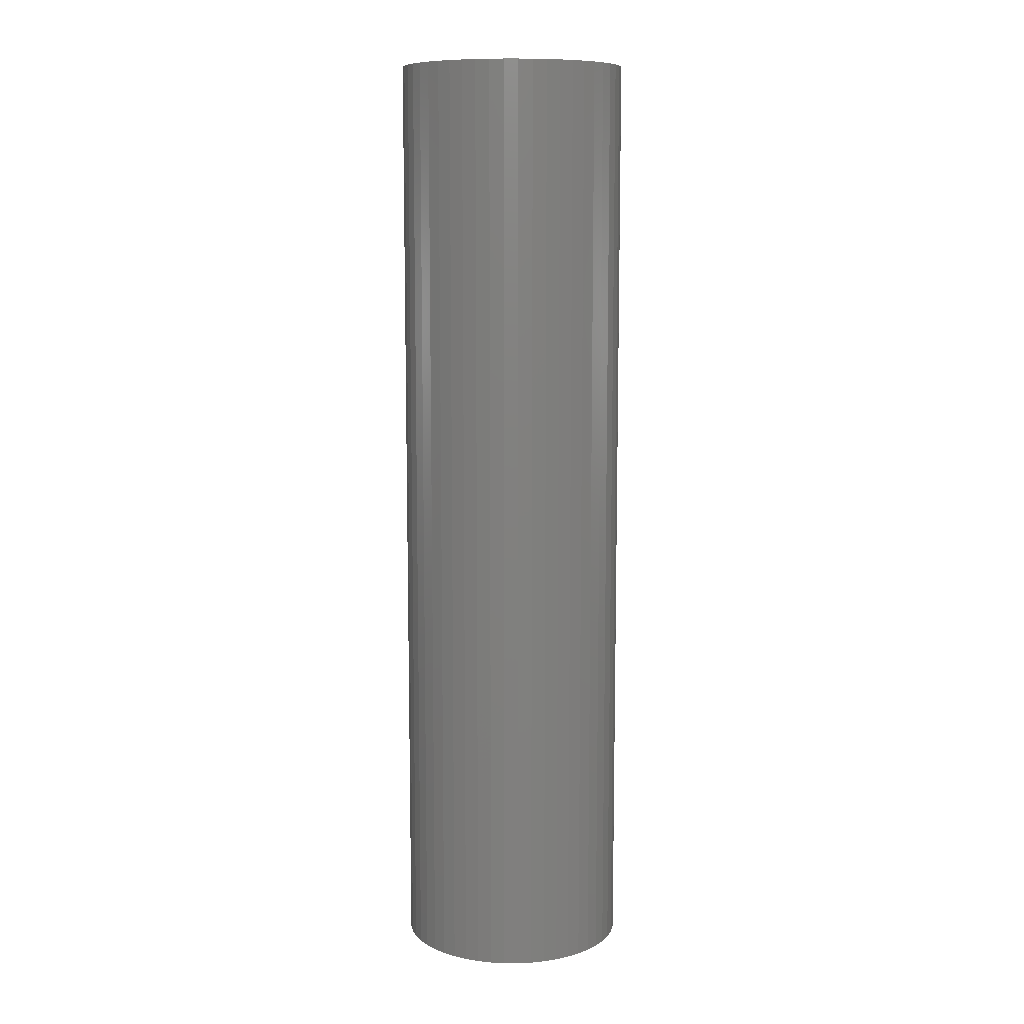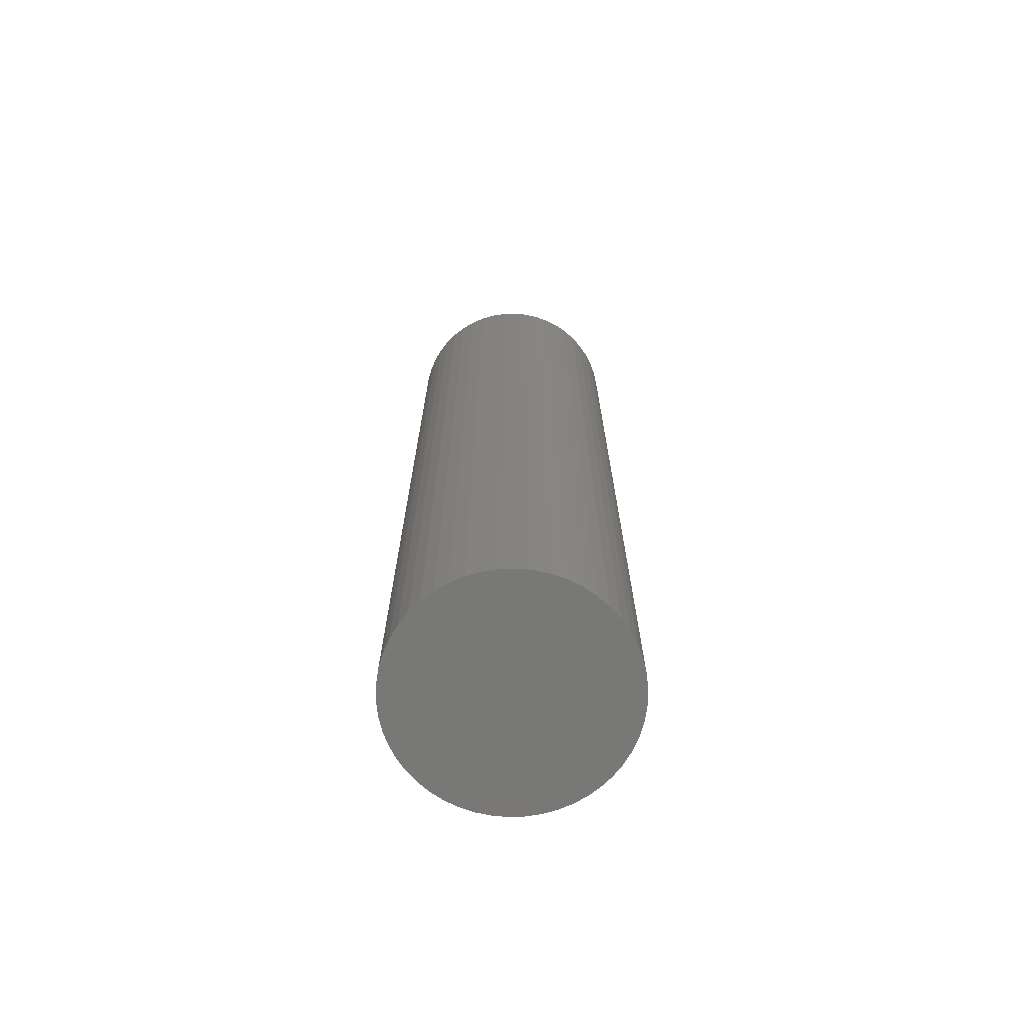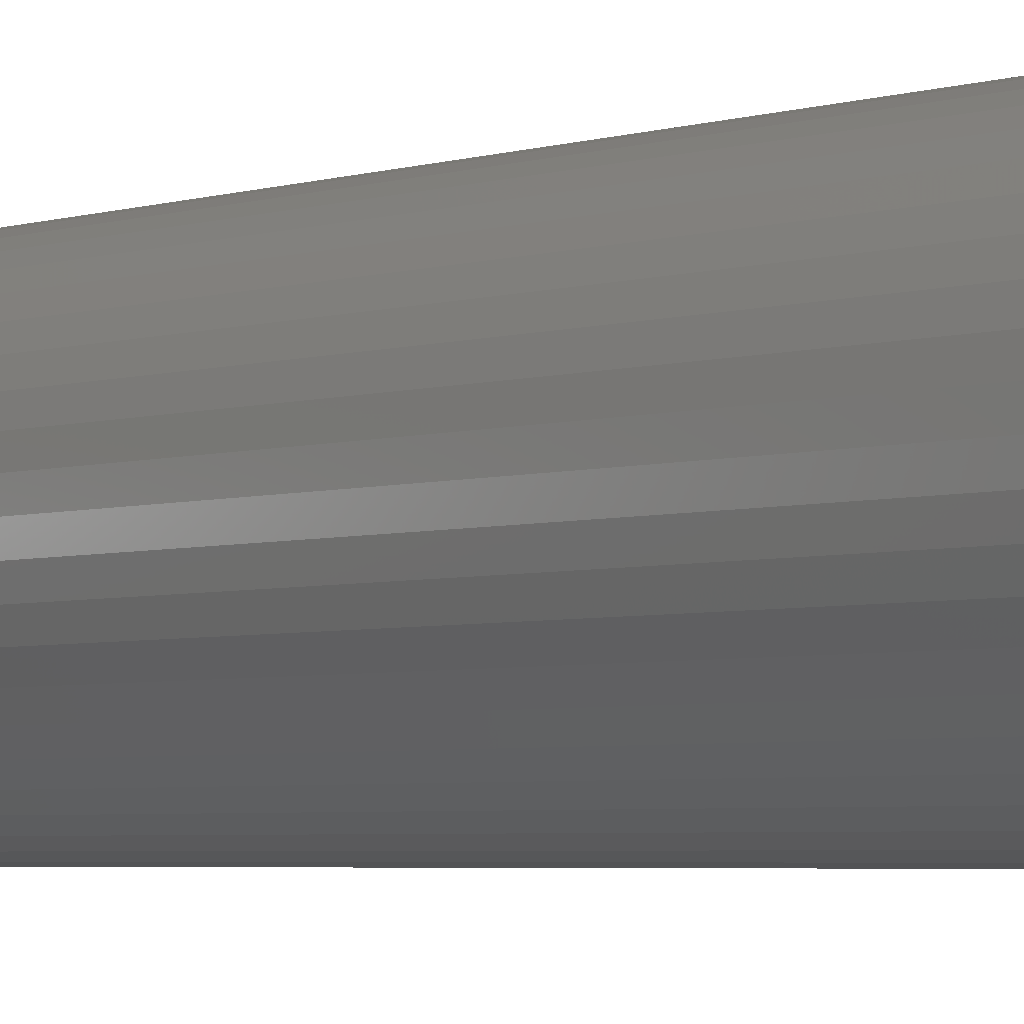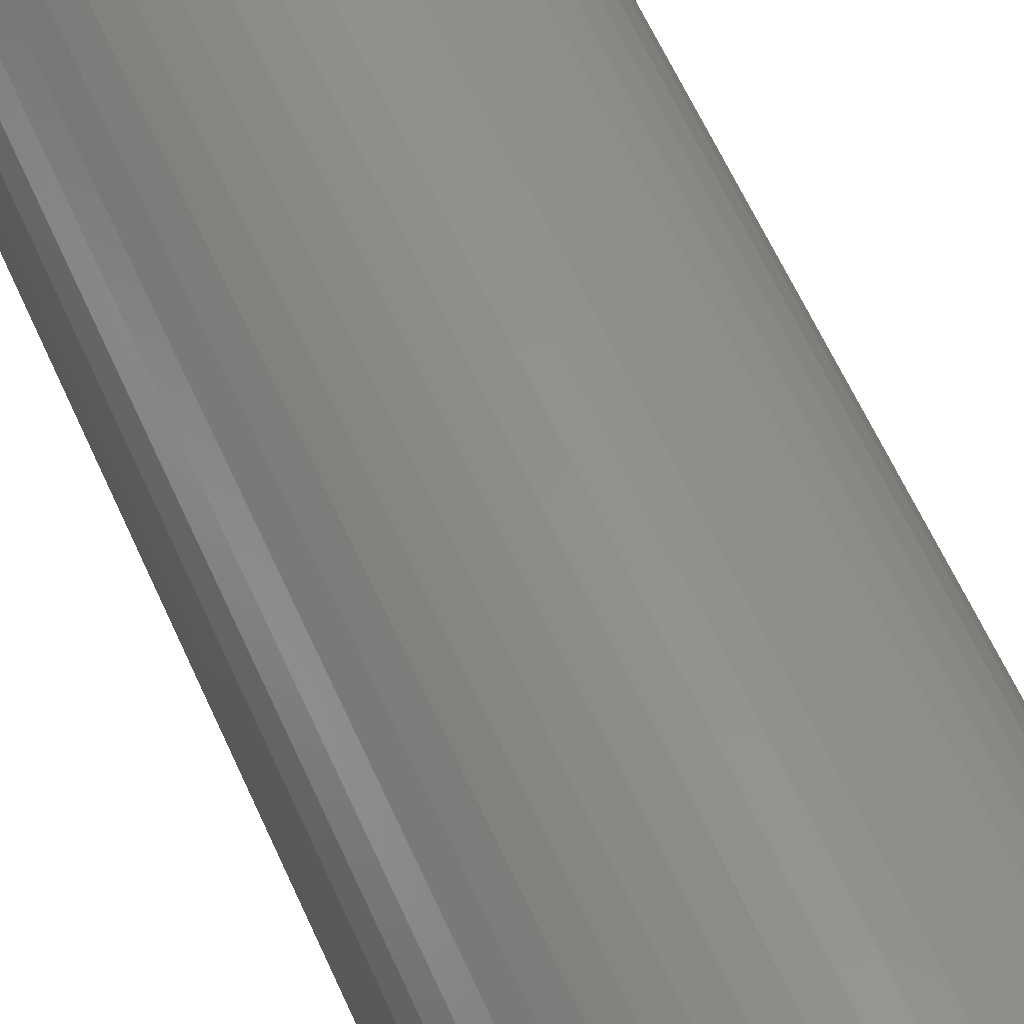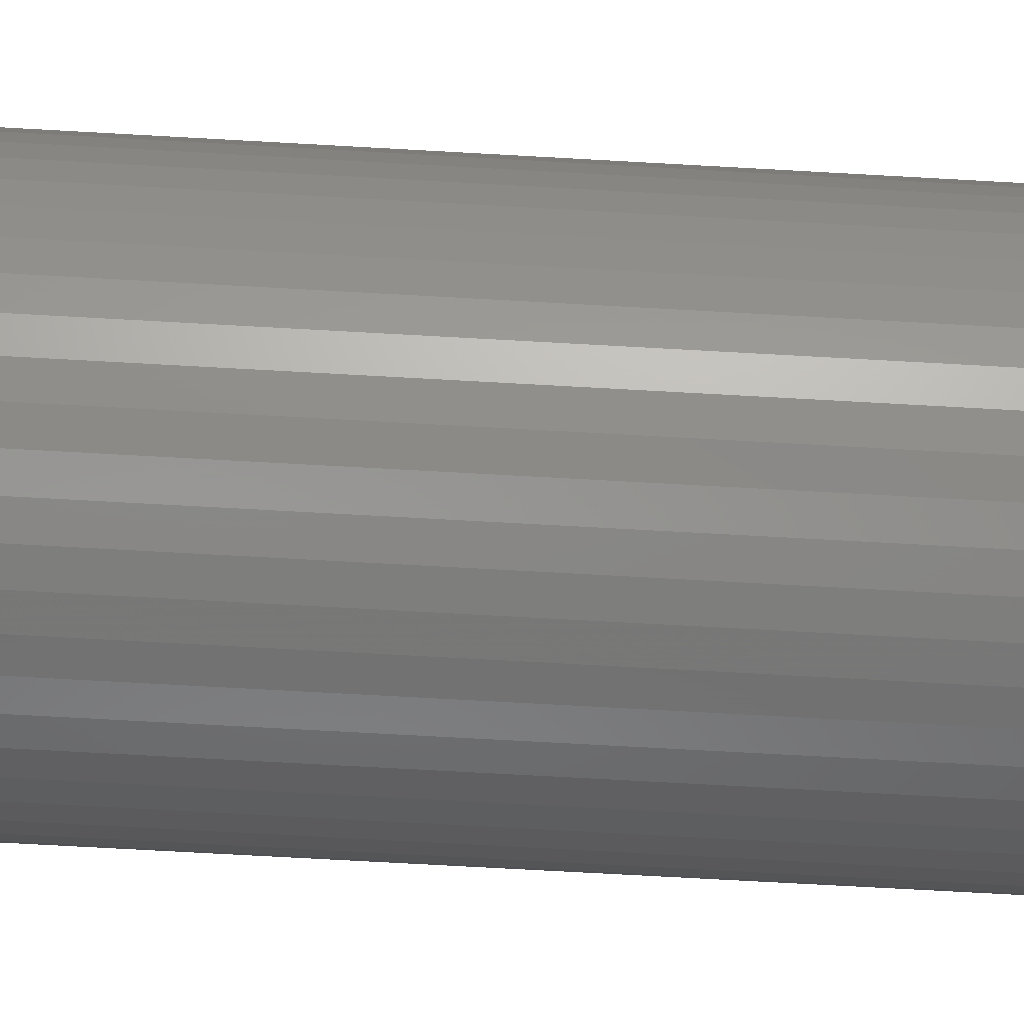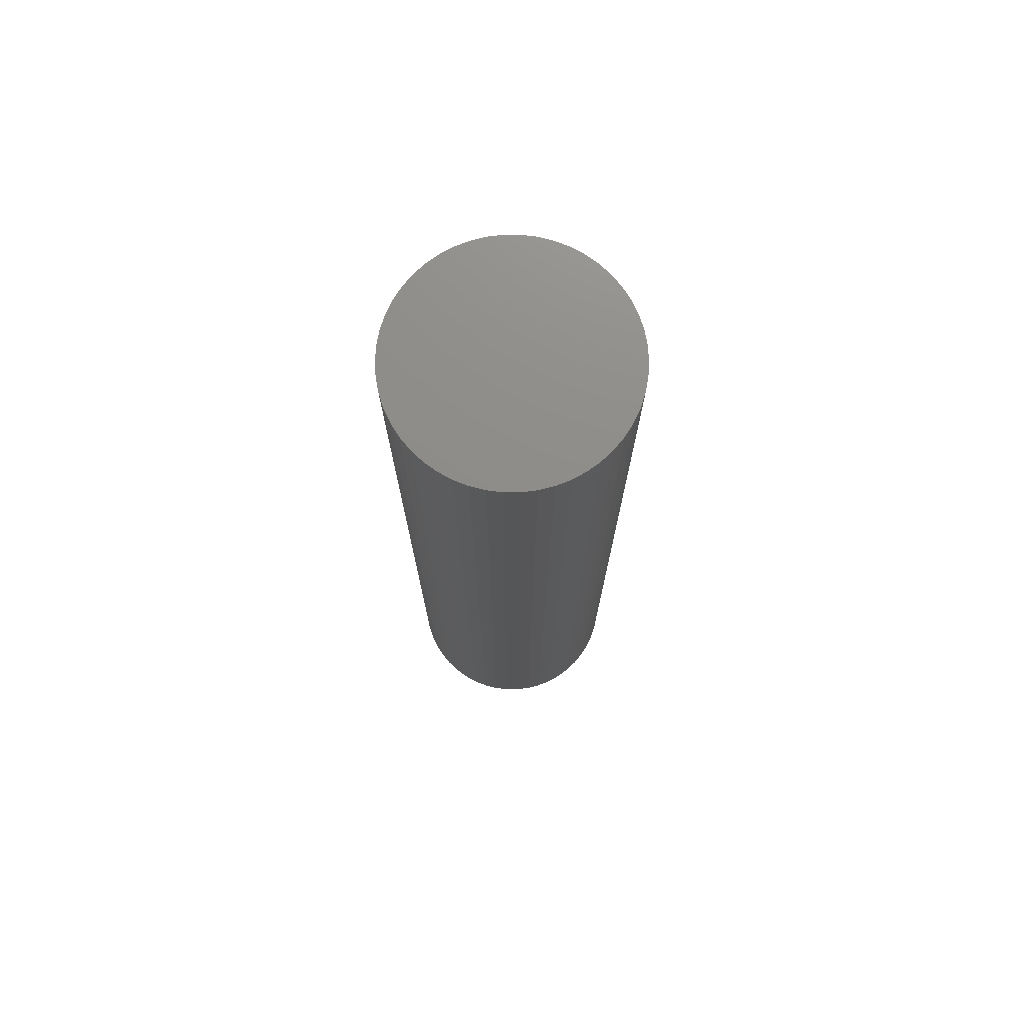
<metadata>
{"format":"stl","ext":"stl","renderer":"f3d","projection":"perspective","resolution":1024,"background":"white","views":[{"elev":9.7,"azim":-78.7,"up":"+Z"},{"elev":-70.9,"azim":9.1,"up":"+Z"},{"elev":-3.3,"azim":-38.4,"up":"+Y"},{"elev":54.8,"azim":157.5,"up":"+Y"},{"elev":-63.1,"azim":-93.4,"up":"+Y"},{"elev":74.5,"azim":-100.8,"up":"+Z"}]}
</metadata>
<code>
# stl→obj: 100 verts, 196 faces
v 4.85 0 20
v 4.812 0.6079 -20
v 4.812 0.6079 20
v 4.85 0 -20
v -4.85 0 -20
v -4.812 0.6079 20
v -4.812 0.6079 -20
v -4.85 0 20
v 0.3045 4.84 -20
v -0.3045 4.84 20
v 0.3045 4.84 20
v -0.3045 4.84 -20
v 3.535 3.32 -20
v 3.092 3.737 20
v 3.535 3.32 20
v 3.092 3.737 -20
v 4.812 -0.6079 -20
v 4.698 -1.206 -20
v 4.698 1.206 -20
v 4.509 -1.785 -20
v 4.509 1.785 -20
v 4.25 -2.337 -20
v 4.25 2.337 -20
v 3.924 -2.851 -20
v 3.924 2.851 -20
v 3.535 -3.32 -20
v 3.092 -3.737 -20
v 2.599 -4.095 -20
v 2.599 4.095 -20
v 2.065 -4.388 -20
v 2.065 4.388 -20
v 1.499 -4.613 -20
v 1.499 4.613 -20
v 0.9088 -4.764 -20
v 0.9088 4.764 -20
v 0.3045 -4.84 -20
v -0.3045 -4.84 -20
v -0.9088 -4.764 -20
v -0.9088 4.764 -20
v -1.499 -4.613 -20
v -1.499 4.613 -20
v -2.065 -4.388 -20
v -2.065 4.388 -20
v -2.599 -4.095 -20
v -2.599 4.095 -20
v -3.092 -3.737 -20
v -3.092 3.737 -20
v -3.535 -3.32 -20
v -3.535 3.32 -20
v -3.924 -2.851 -20
v -3.924 2.851 -20
v -4.25 -2.337 -20
v -4.25 2.337 -20
v -4.509 -1.785 -20
v -4.509 1.785 -20
v -4.698 -1.206 -20
v -4.698 1.206 -20
v -4.812 -0.6079 -20
v 4.812 -0.6079 20
v 4.698 1.206 20
v 4.698 -1.206 20
v 4.509 1.785 20
v 4.509 -1.785 20
v 4.25 2.337 20
v 4.25 -2.337 20
v 3.924 2.851 20
v 3.924 -2.851 20
v 3.535 -3.32 20
v 3.092 -3.737 20
v 2.599 4.095 20
v 2.599 -4.095 20
v 2.065 4.388 20
v 2.065 -4.388 20
v 1.499 4.613 20
v 1.499 -4.613 20
v 0.9088 4.764 20
v 0.9088 -4.764 20
v 0.3045 -4.84 20
v -0.3045 -4.84 20
v -0.9088 4.764 20
v -0.9088 -4.764 20
v -1.499 4.613 20
v -1.499 -4.613 20
v -2.065 4.388 20
v -2.065 -4.388 20
v -2.599 4.095 20
v -2.599 -4.095 20
v -3.092 3.737 20
v -3.092 -3.737 20
v -3.535 3.32 20
v -3.535 -3.32 20
v -3.924 2.851 20
v -3.924 -2.851 20
v -4.25 2.337 20
v -4.25 -2.337 20
v -4.509 1.785 20
v -4.509 -1.785 20
v -4.698 1.206 20
v -4.698 -1.206 20
v -4.812 -0.6079 20
f 1 2 3
f 2 1 4
f 5 6 7
f 6 5 8
f 9 10 11
f 10 9 12
f 13 14 15
f 14 13 16
f 17 2 4
f 18 2 17
f 18 19 2
f 20 19 18
f 20 21 19
f 22 21 20
f 22 23 21
f 24 23 22
f 24 25 23
f 26 25 24
f 26 13 25
f 27 13 26
f 27 16 13
f 28 16 27
f 28 29 16
f 30 29 28
f 30 31 29
f 32 31 30
f 32 33 31
f 34 33 32
f 34 35 33
f 36 35 34
f 36 9 35
f 37 9 36
f 37 12 9
f 38 12 37
f 38 39 12
f 40 39 38
f 40 41 39
f 42 41 40
f 42 43 41
f 44 43 42
f 44 45 43
f 46 45 44
f 46 47 45
f 48 47 46
f 48 49 47
f 50 49 48
f 50 51 49
f 52 51 50
f 52 53 51
f 54 53 52
f 54 55 53
f 56 55 54
f 56 57 55
f 58 57 56
f 58 7 57
f 7 58 5
f 3 59 1
f 60 59 3
f 60 61 59
f 62 61 60
f 62 63 61
f 64 63 62
f 64 65 63
f 66 65 64
f 66 67 65
f 15 67 66
f 15 68 67
f 14 68 15
f 14 69 68
f 70 69 14
f 70 71 69
f 72 71 70
f 72 73 71
f 74 73 72
f 74 75 73
f 76 75 74
f 76 77 75
f 11 77 76
f 11 78 77
f 10 78 11
f 10 79 78
f 80 79 10
f 80 81 79
f 82 81 80
f 82 83 81
f 84 83 82
f 84 85 83
f 86 85 84
f 86 87 85
f 88 87 86
f 88 89 87
f 90 89 88
f 90 91 89
f 92 91 90
f 92 93 91
f 94 93 92
f 94 95 93
f 96 95 94
f 96 97 95
f 98 97 96
f 98 99 97
f 6 99 98
f 6 100 99
f 100 6 8
f 47 90 88
f 90 47 49
f 41 84 82
f 84 41 43
f 67 22 65
f 22 67 24
f 62 23 64
f 23 62 21
f 31 74 72
f 74 31 33
f 29 72 70
f 72 29 31
f 55 94 53
f 94 55 96
f 12 80 10
f 80 12 39
f 32 73 75
f 73 32 30
f 60 21 62
f 21 60 19
f 3 19 60
f 19 3 2
f 64 25 66
f 25 64 23
f 33 76 74
f 76 33 35
f 16 70 14
f 70 16 29
f 53 92 51
f 92 53 94
f 51 90 49
f 90 51 92
f 57 96 55
f 96 57 98
f 43 86 84
f 86 43 45
f 59 4 1
f 4 59 17
f 61 17 59
f 17 61 18
f 30 71 73
f 71 30 28
f 48 89 91
f 89 48 46
f 52 97 54
f 97 52 95
f 50 95 52
f 95 50 93
f 58 8 5
f 8 58 100
f 37 78 79
f 78 37 36
f 66 13 15
f 13 66 25
f 35 11 76
f 11 35 9
f 7 98 57
f 98 7 6
f 45 88 86
f 88 45 47
f 39 82 80
f 82 39 41
f 27 68 69
f 68 27 26
f 42 83 85
f 83 42 40
f 44 85 87
f 85 44 42
f 48 93 50
f 93 48 91
f 54 99 56
f 99 54 97
f 34 75 77
f 75 34 32
f 36 77 78
f 77 36 34
f 63 18 61
f 18 63 20
f 65 20 63
f 20 65 22
f 28 69 71
f 69 28 27
f 68 24 67
f 24 68 26
f 38 79 81
f 79 38 37
f 56 100 58
f 100 56 99
f 40 81 83
f 81 40 38
f 46 87 89
f 87 46 44

</code>
